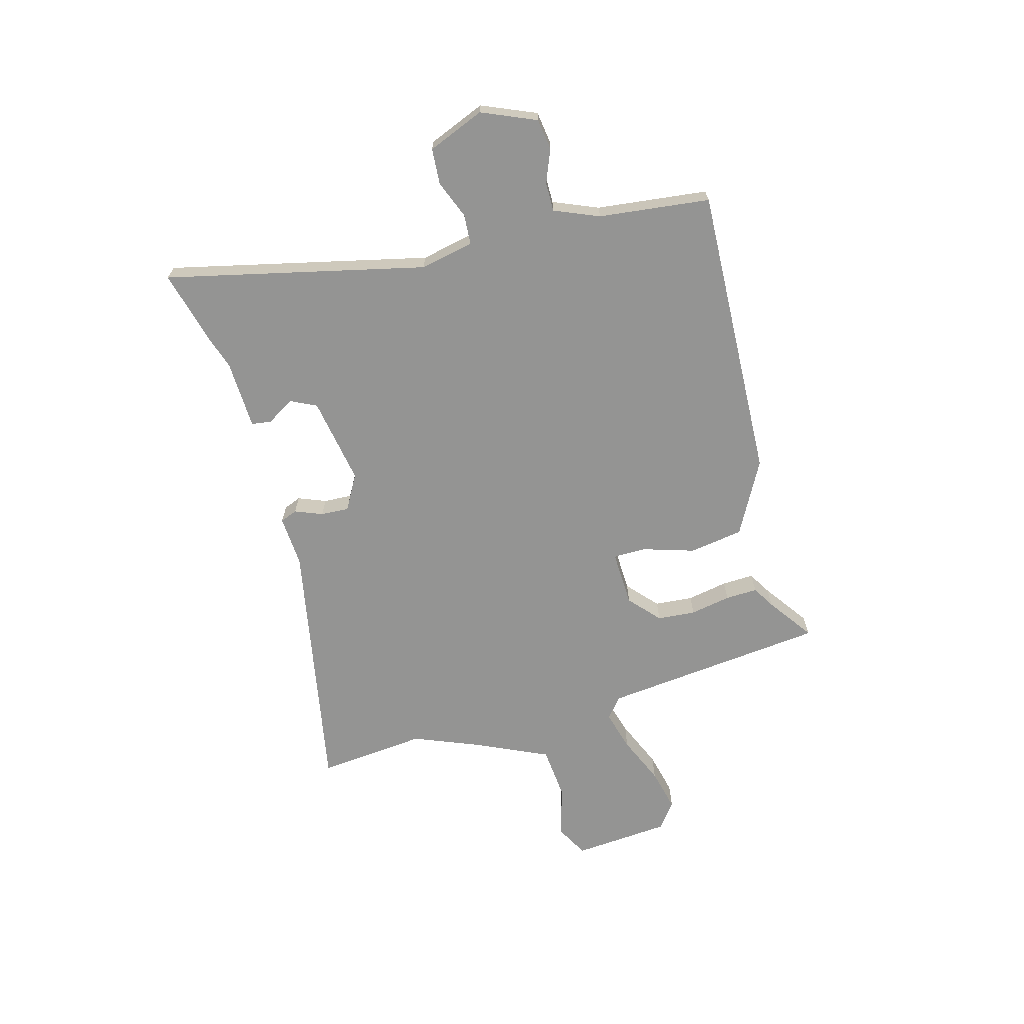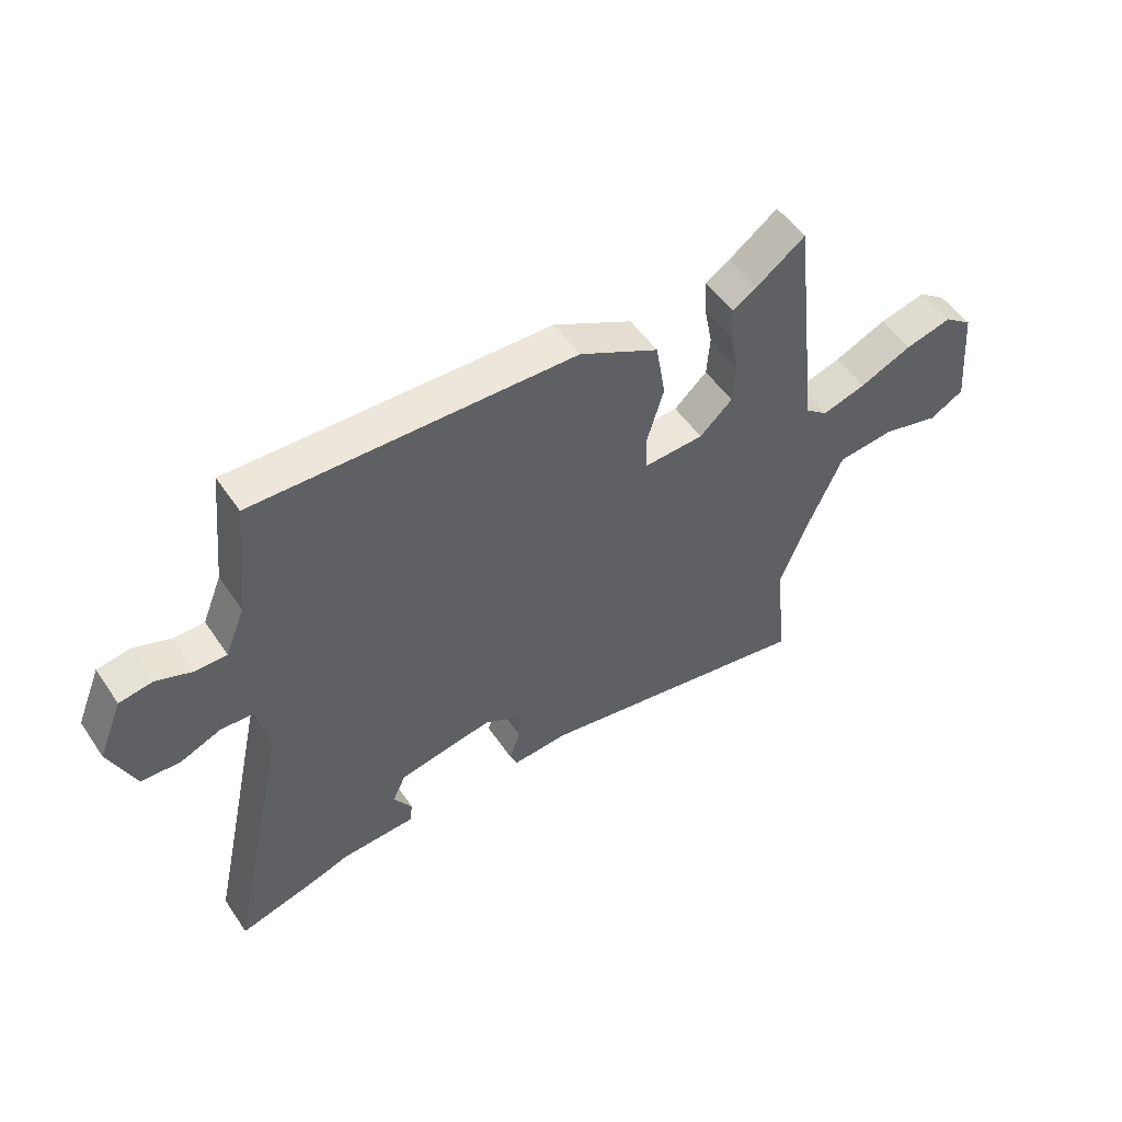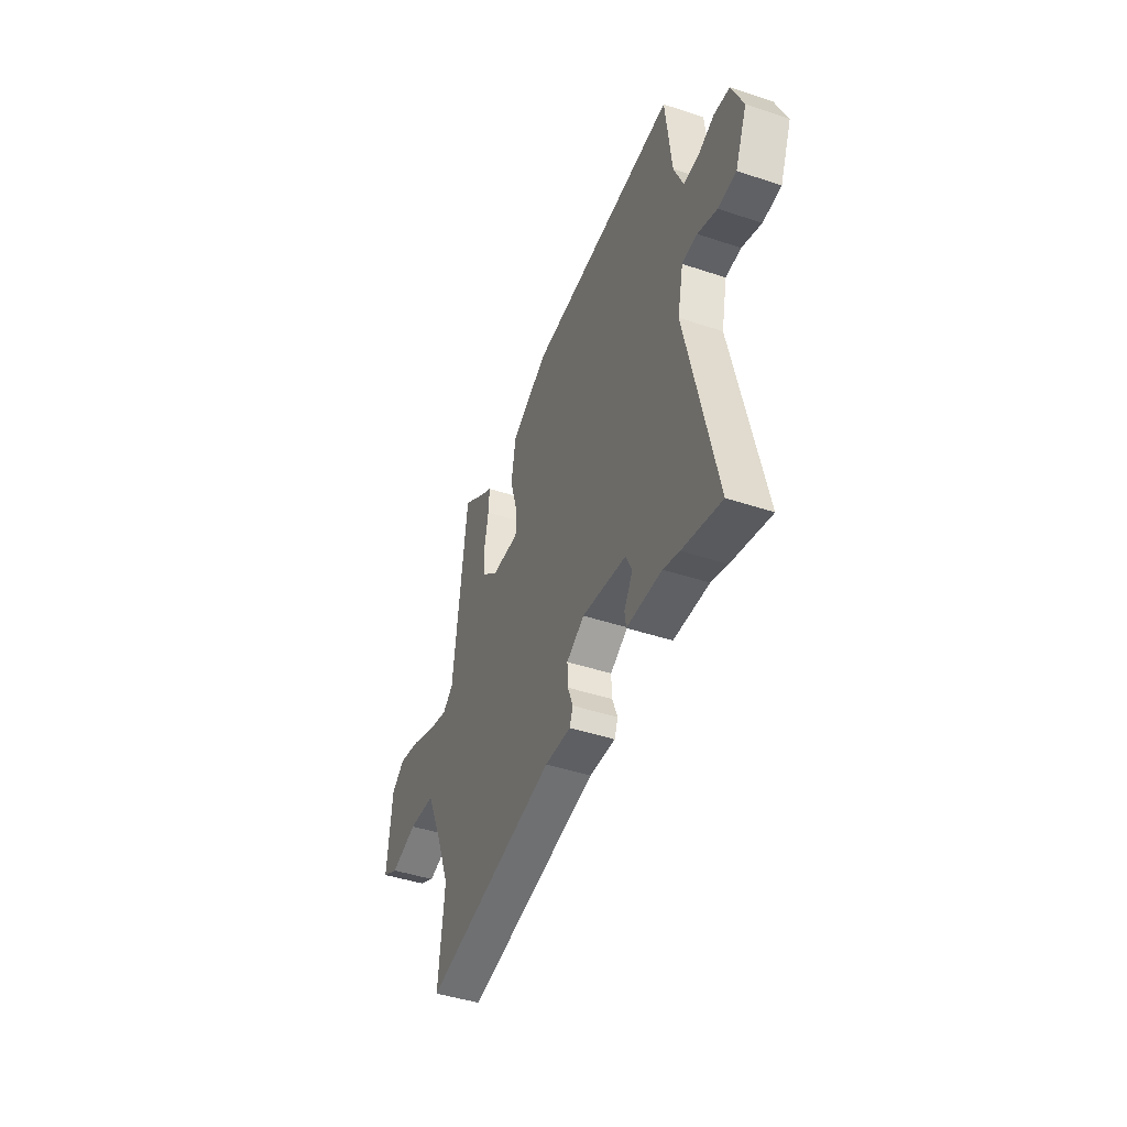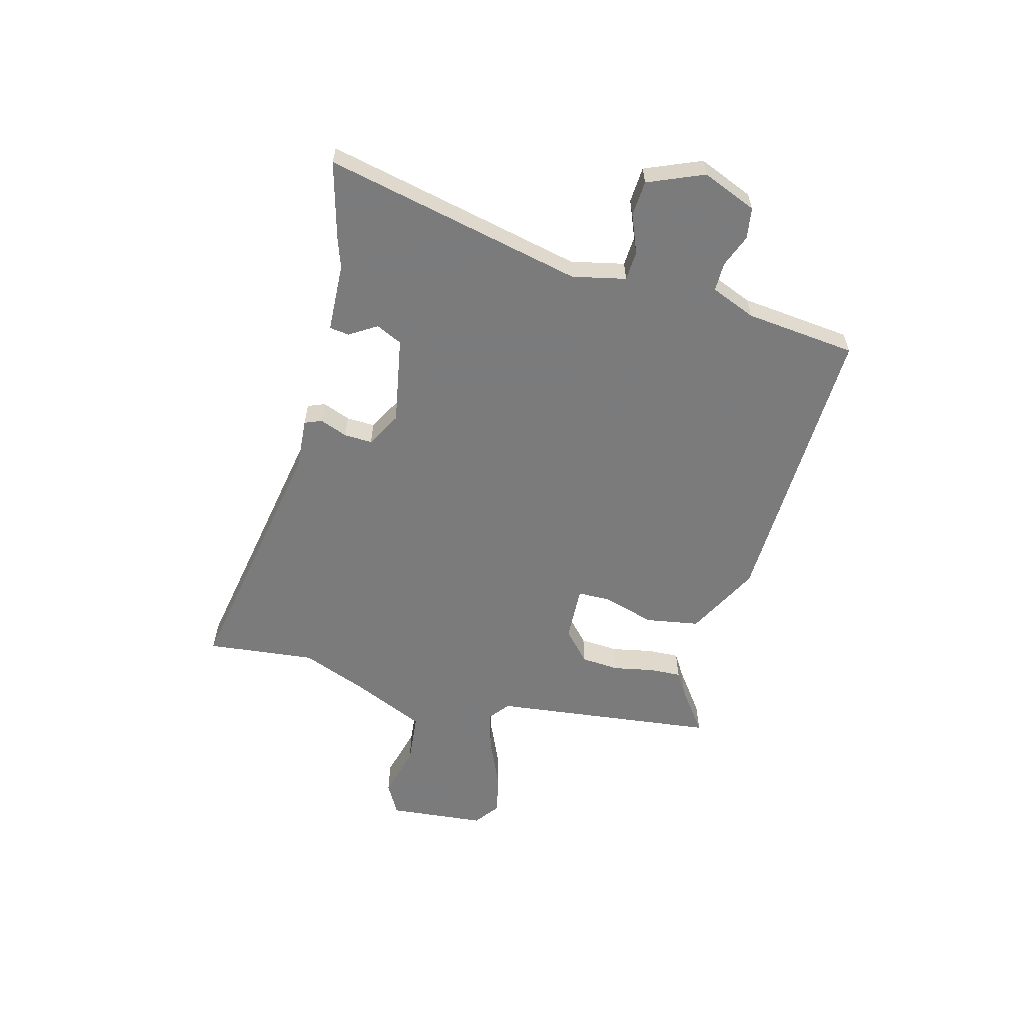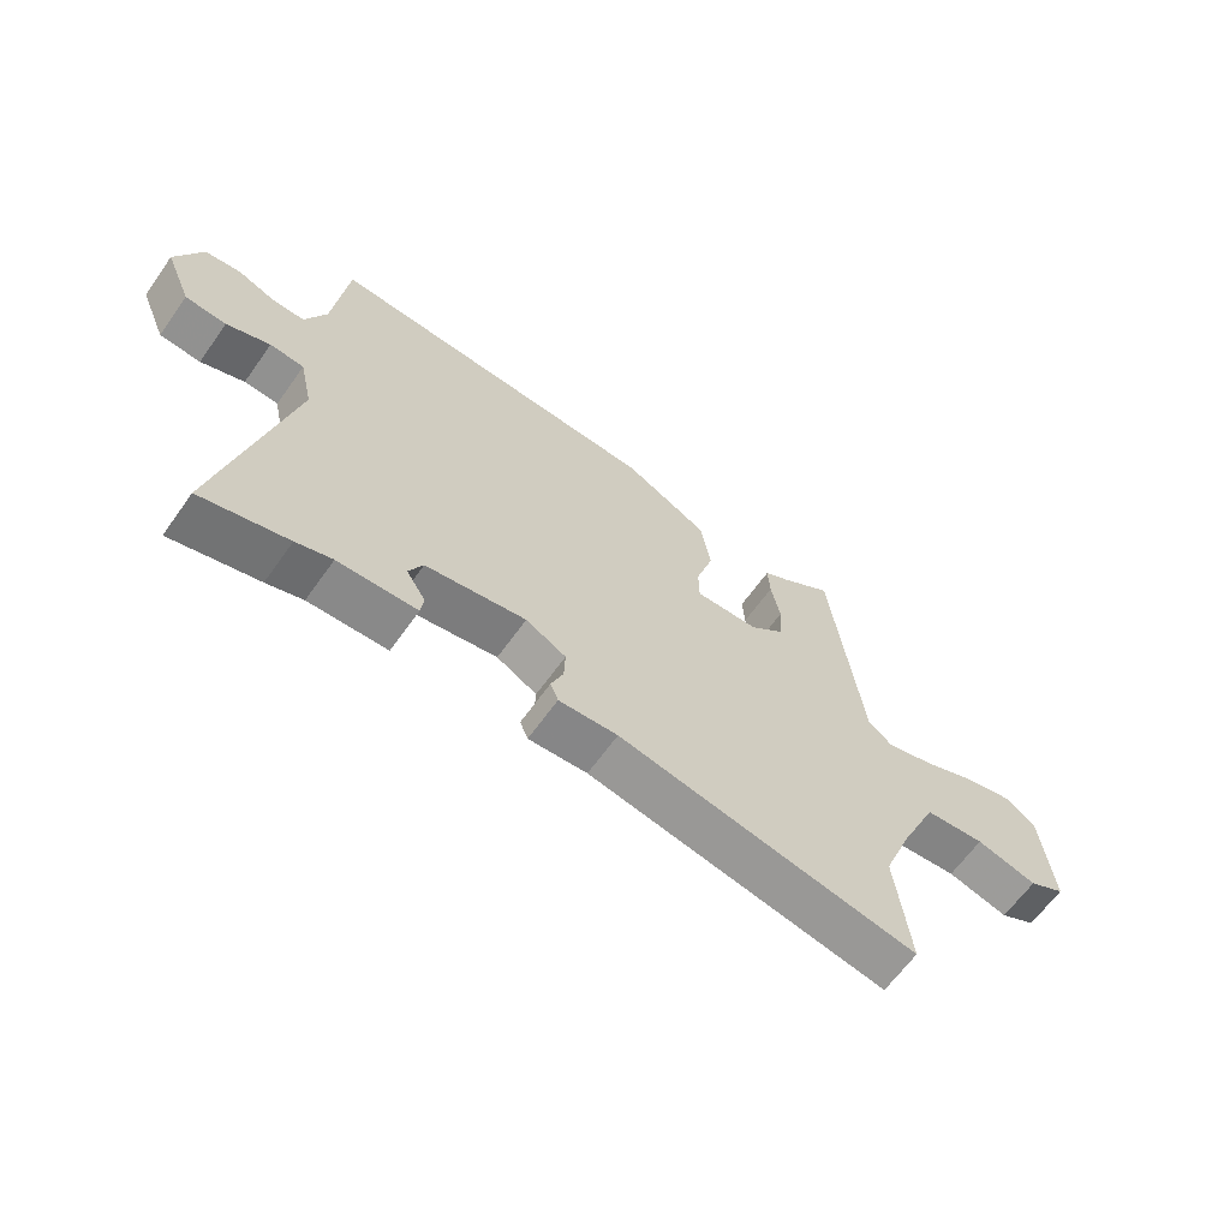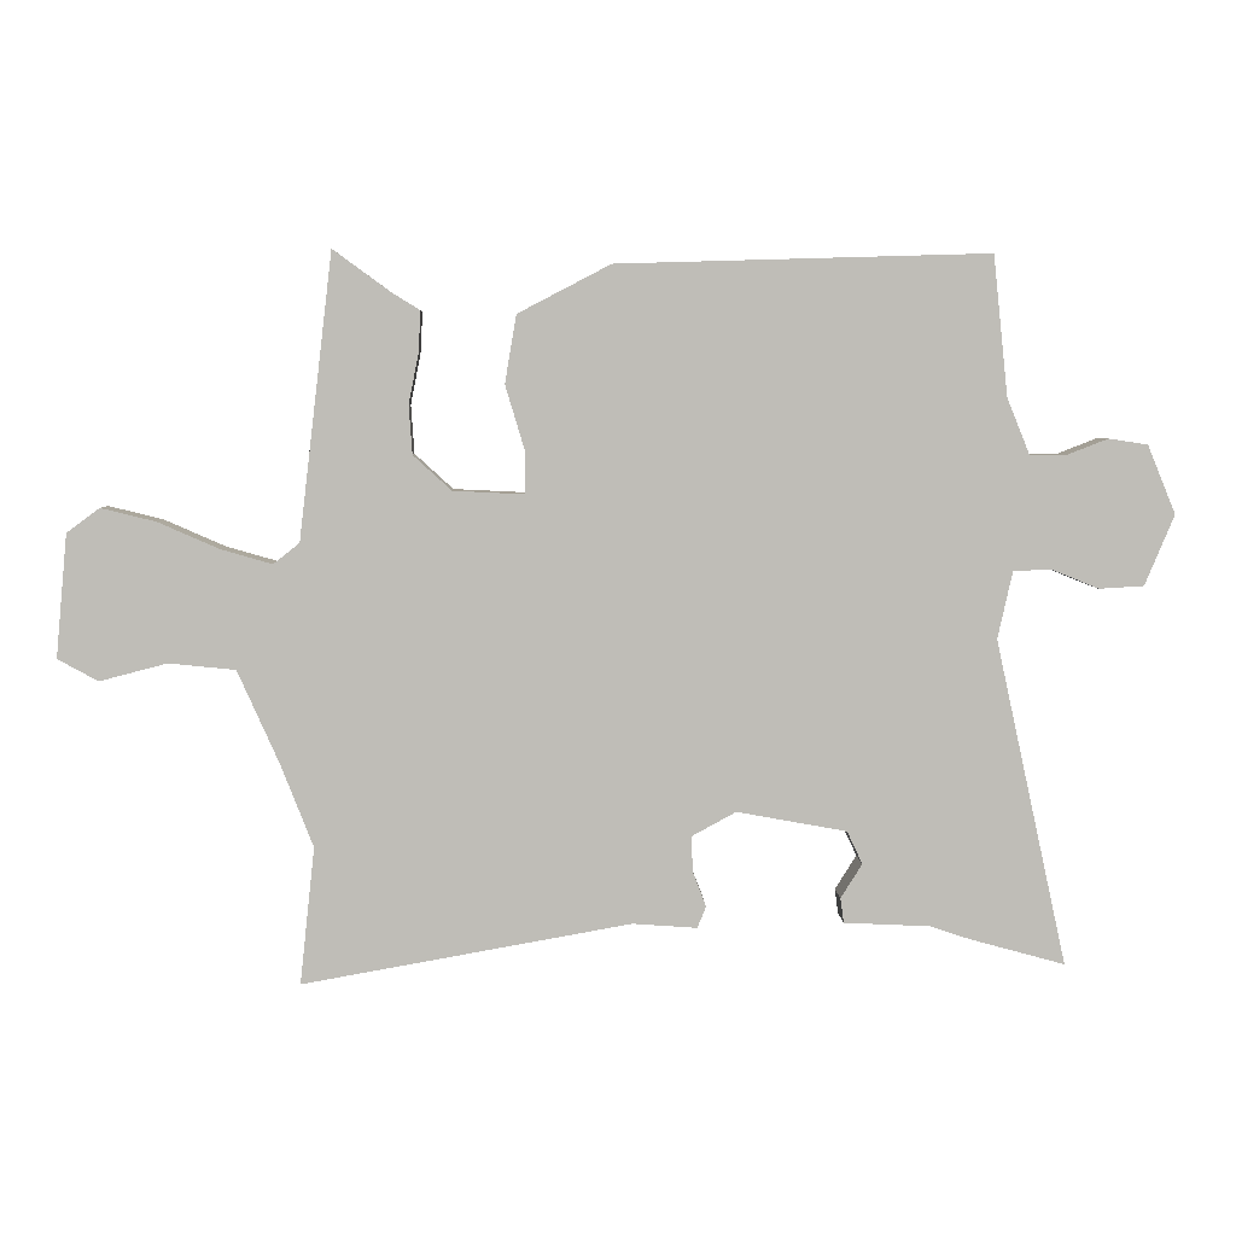
<metadata>
{"format":"obj","ext":"obj","renderer":"f3d","projection":"perspective","resolution":1024,"background":"white","views":[{"elev":-67.0,"azim":-75.2,"up":"+Y"},{"elev":52.1,"azim":-33.3,"up":"+Z"},{"elev":-45.1,"azim":-111.0,"up":"+Z"},{"elev":-58.4,"azim":-104.9,"up":"+Y"},{"elev":-64.4,"azim":-35.5,"up":"+Z"},{"elev":5.1,"azim":178.0,"up":"+Z"}]}
</metadata>
<code>
v -0.484 0.07 -0.496
v -0.626 0.07 -0.535
v -0.519 0.07 -0.049
v -0.541 0.07 0.051
v -0.597 0.07 0.054
v -0.668 0.07 0.025
v -0.735 0.07 0.029
v -0.779 0.07 0.134
v -0.737 0.07 0.236
v -0.679 0.07 0.245
v -0.617 0.07 0.221
v -0.563 0.07 0.221
v -0.529 0.07 0.305
v -0.507 0.07 0.513
v 0.047 0.07 0.497
v 0.185 0.07 0.425
v 0.202 0.07 0.324
v 0.173 0.07 0.227
v 0.174 0.07 0.165
v 0.279 0.07 0.17
v 0.336 0.07 0.222
v 0.341 0.07 0.294
v 0.326 0.07 0.37
v 0.323 0.07 0.43
v 0.365 0.07 0.456
v 0.45 0.07 0.518
v 0.5 0.07 0.095
v 0.539 0.07 0.064
v 0.615 0.07 0.086
v 0.706 0.07 0.126
v 0.787 0.07 0.146
v 0.836 0.07 0.11
v 0.853 0.07 -0.073
v 0.793 0.07 -0.106
v 0.693 0.07 -0.08
v 0.594 0.07 -0.09
v 0.532 0.07 -0.229
v 0.484 0.07 -0.352
v 0.506 0.07 -0.556
v 0.017 0.07 -0.469
v -0.079 0.07 -0.476
v -0.092 0.07 -0.444
v -0.072 0.07 -0.392
v -0.07 0.07 -0.339
v -0.136 0.07 -0.303
v -0.3 0.07 -0.333
v -0.323 0.07 -0.382
v -0.291 0.07 -0.433
v -0.296 0.07 -0.47
v -0.425 0.07 -0.476
v -0.484 0 -0.496
v -0.626 0 -0.535
v -0.519 0 -0.049
v -0.541 0 0.051
v -0.597 0 0.054
v -0.668 0 0.025
v -0.735 0 0.029
v -0.779 0 0.134
v -0.737 0 0.236
v -0.679 0 0.245
v -0.617 0 0.221
v -0.563 0 0.221
v -0.529 0 0.305
v -0.507 0 0.513
v 0.047 0 0.497
v 0.185 0 0.425
v 0.202 0 0.324
v 0.173 0 0.227
v 0.174 0 0.165
v 0.279 0 0.17
v 0.336 0 0.222
v 0.341 0 0.294
v 0.326 0 0.37
v 0.323 0 0.43
v 0.365 0 0.456
v 0.45 0 0.518
v 0.5 0 0.095
v 0.539 0 0.064
v 0.615 0 0.086
v 0.706 0 0.126
v 0.787 0 0.146
v 0.836 0 0.11
v 0.853 0 -0.073
v 0.793 0 -0.106
v 0.693 0 -0.08
v 0.594 0 -0.09
v 0.532 0 -0.229
v 0.484 0 -0.352
v 0.506 0 -0.556
v 0.017 0 -0.469
v -0.079 0 -0.476
v -0.092 0 -0.444
v -0.072 0 -0.392
v -0.07 0 -0.339
v -0.136 0 -0.303
v -0.3 0 -0.333
v -0.323 0 -0.382
v -0.291 0 -0.433
v -0.296 0 -0.47
v -0.425 0 -0.476
f 47 48 49 50
f 46 47 50 1
f 40 41 42 43
f 38 39 40 43
f 37 38 43 44
f 36 37 44 45
f 32 33 34 35
f 32 35 36
f 29 30 31 32
f 28 29 32 36
f 27 28 36 45
f 25 26 27
f 22 23 24 25
f 21 22 25 27
f 20 21 27 45
f 15 16 17 18
f 13 14 15 18
f 12 13 18 19
f 11 12 19
f 8 9 10 11
f 8 11 19
f 5 6 7 8
f 4 5 8 19
f 3 4 19 20
f 46 1 2 3
f 3 20 45 46
f 100 99 98 97
f 51 100 97 96
f 93 92 91 90
f 93 90 89 88
f 94 93 88 87
f 95 94 87 86
f 85 84 83 82
f 86 85 82
f 82 81 80 79
f 86 82 79 78
f 95 86 78 77
f 77 76 75
f 75 74 73 72
f 77 75 72 71
f 95 77 71 70
f 68 67 66 65
f 68 65 64 63
f 69 68 63 62
f 69 62 61
f 61 60 59 58
f 69 61 58
f 58 57 56 55
f 69 58 55 54
f 70 69 54 53
f 53 52 51 96
f 96 95 70 53
f 1 51 52 2
f 2 52 53 3
f 3 53 54 4
f 4 54 55 5
f 5 55 56 6
f 6 56 57 7
f 7 57 58 8
f 8 58 59 9
f 9 59 60 10
f 10 60 61 11
f 11 61 62 12
f 12 62 63 13
f 13 63 64 14
f 14 64 65 15
f 15 65 66 16
f 16 66 67 17
f 17 67 68 18
f 18 68 69 19
f 19 69 70 20
f 20 70 71 21
f 21 71 72 22
f 22 72 73 23
f 23 73 74 24
f 24 74 75 25
f 25 75 76 26
f 26 76 77 27
f 27 77 78 28
f 28 78 79 29
f 29 79 80 30
f 30 80 81 31
f 31 81 82 32
f 32 82 83 33
f 33 83 84 34
f 34 84 85 35
f 35 85 86 36
f 36 86 87 37
f 37 87 88 38
f 38 88 89 39
f 39 89 90 40
f 40 90 91 41
f 41 91 92 42
f 42 92 93 43
f 43 93 94 44
f 44 94 95 45
f 45 95 96 46
f 46 96 97 47
f 47 97 98 48
f 48 98 99 49
f 49 99 100 50
f 50 100 51 1

</code>
